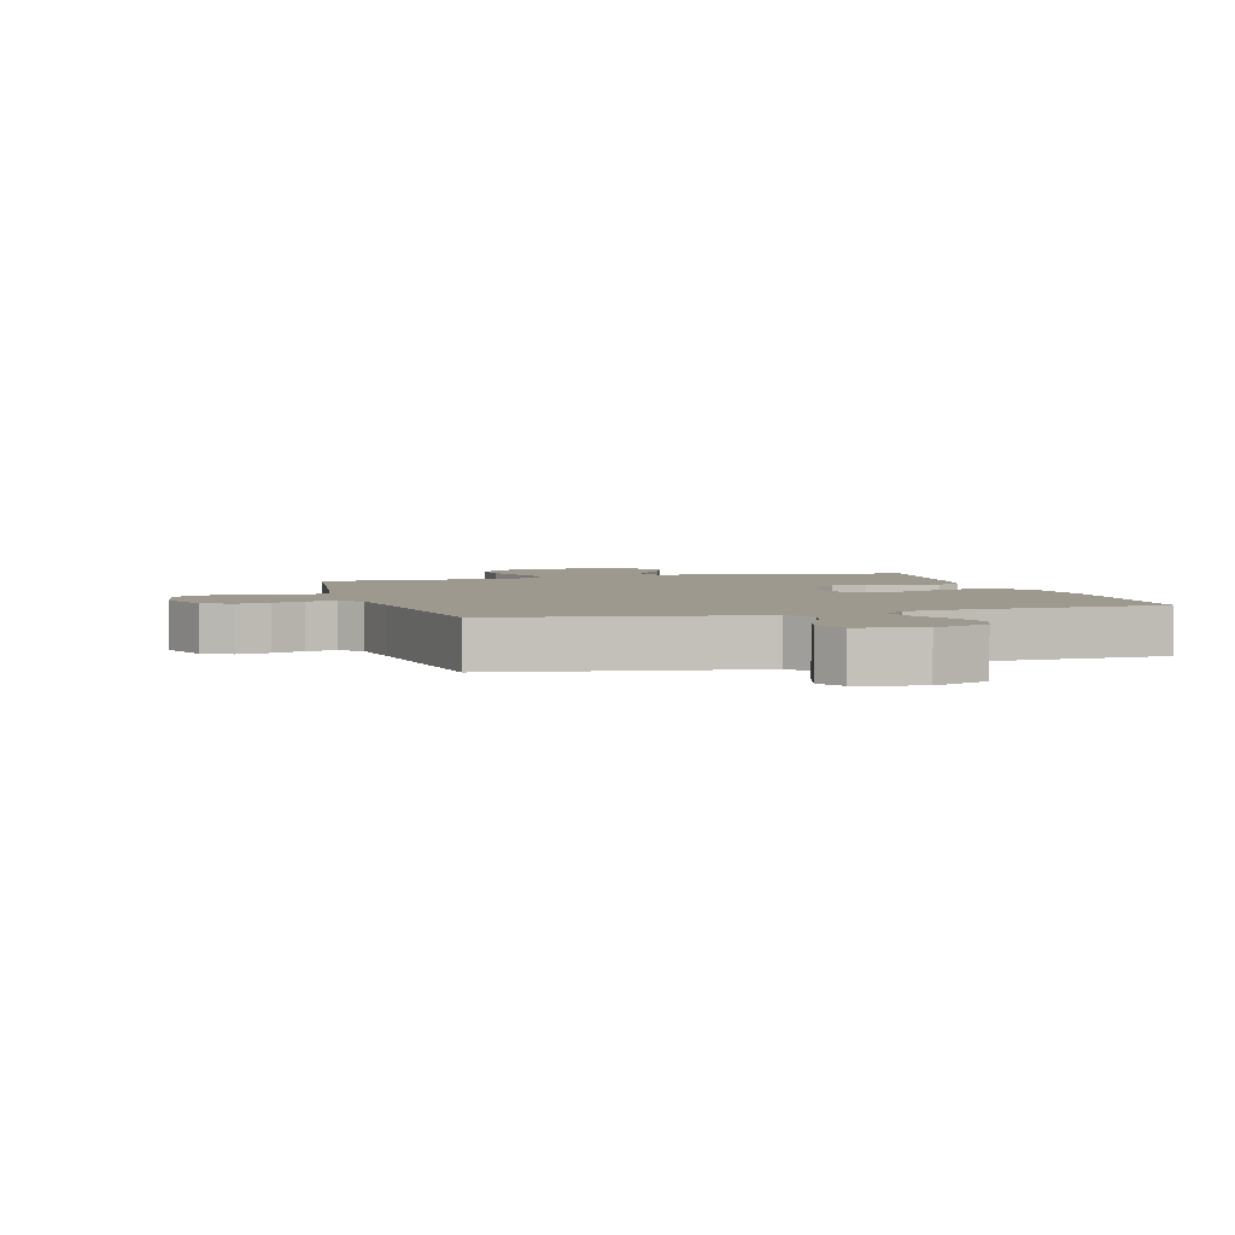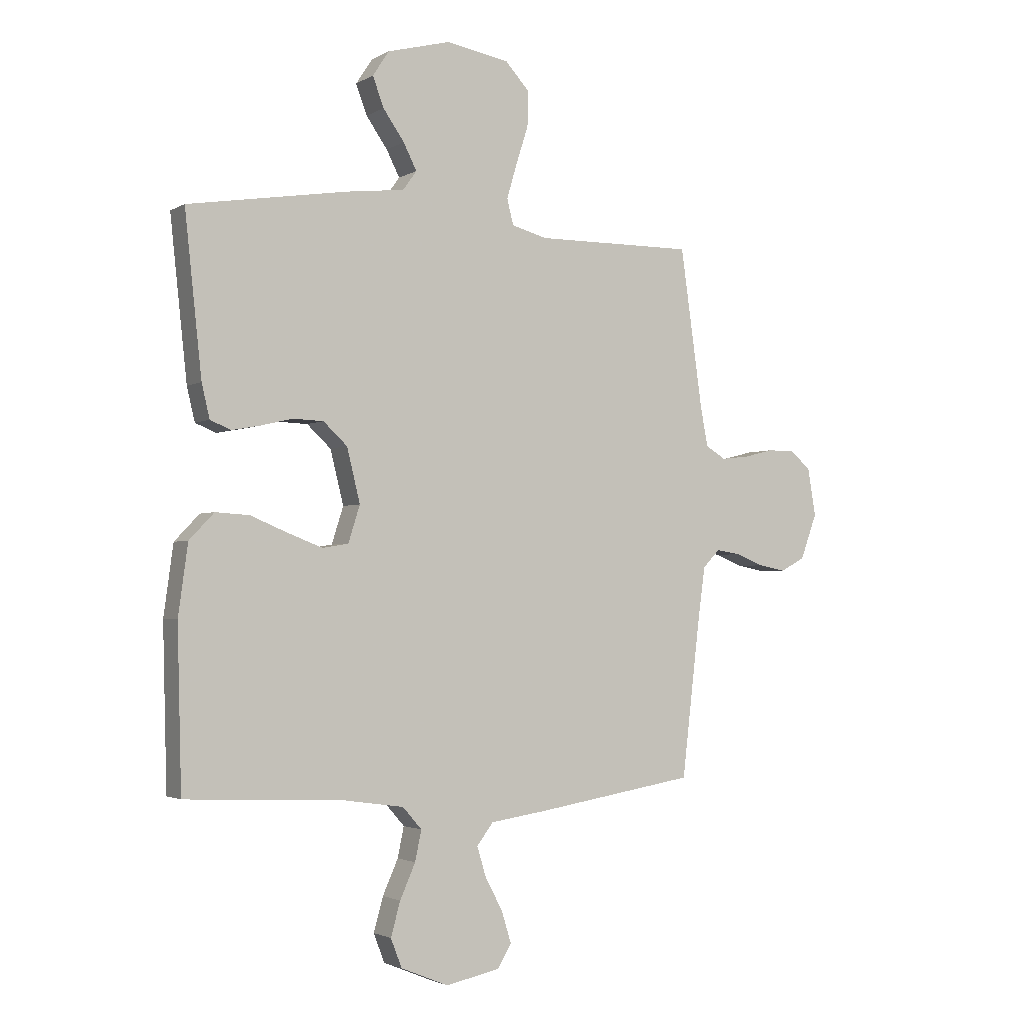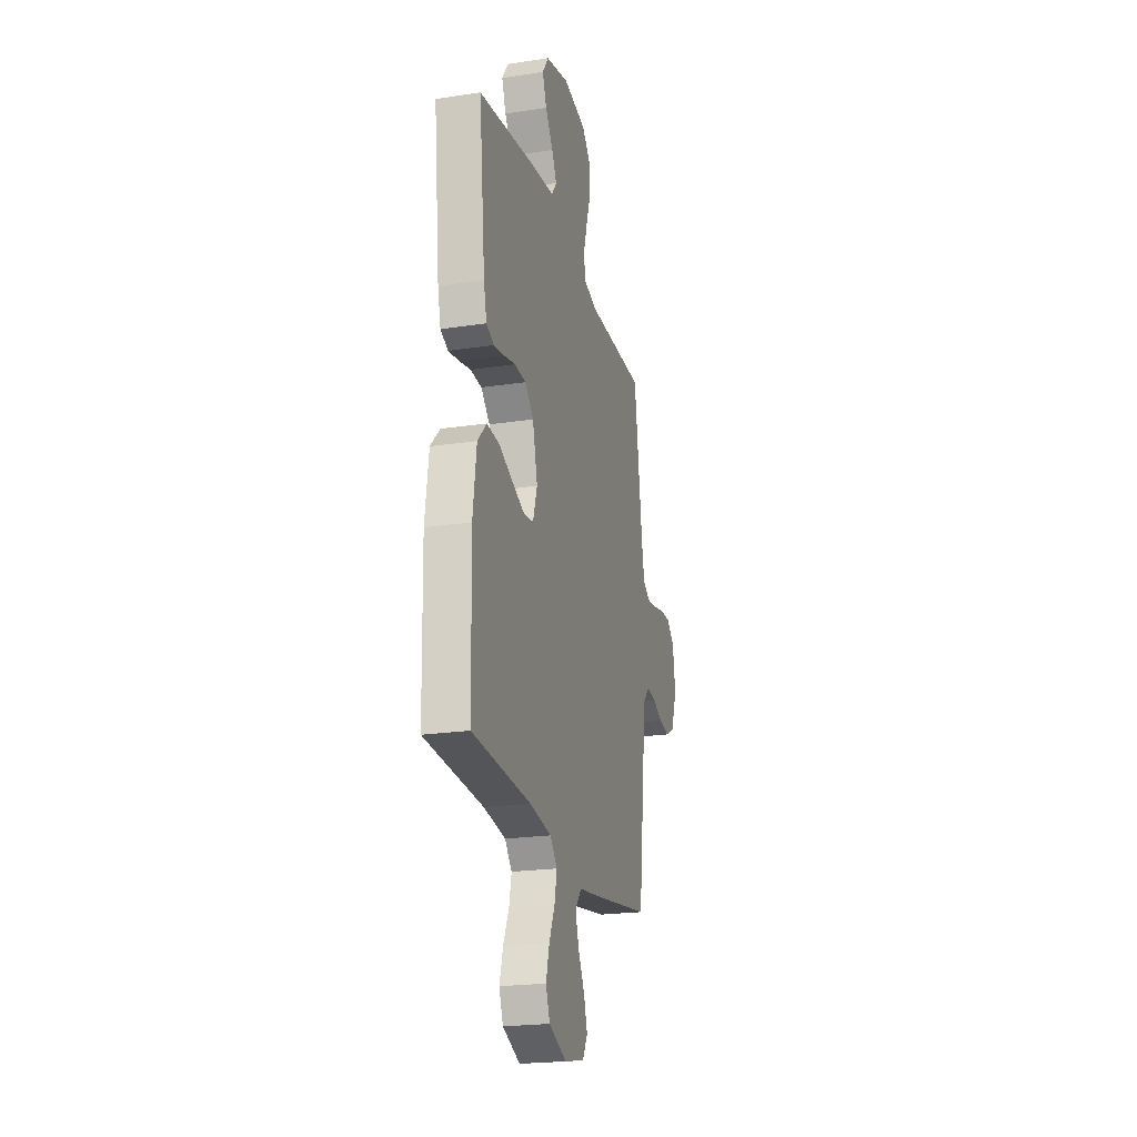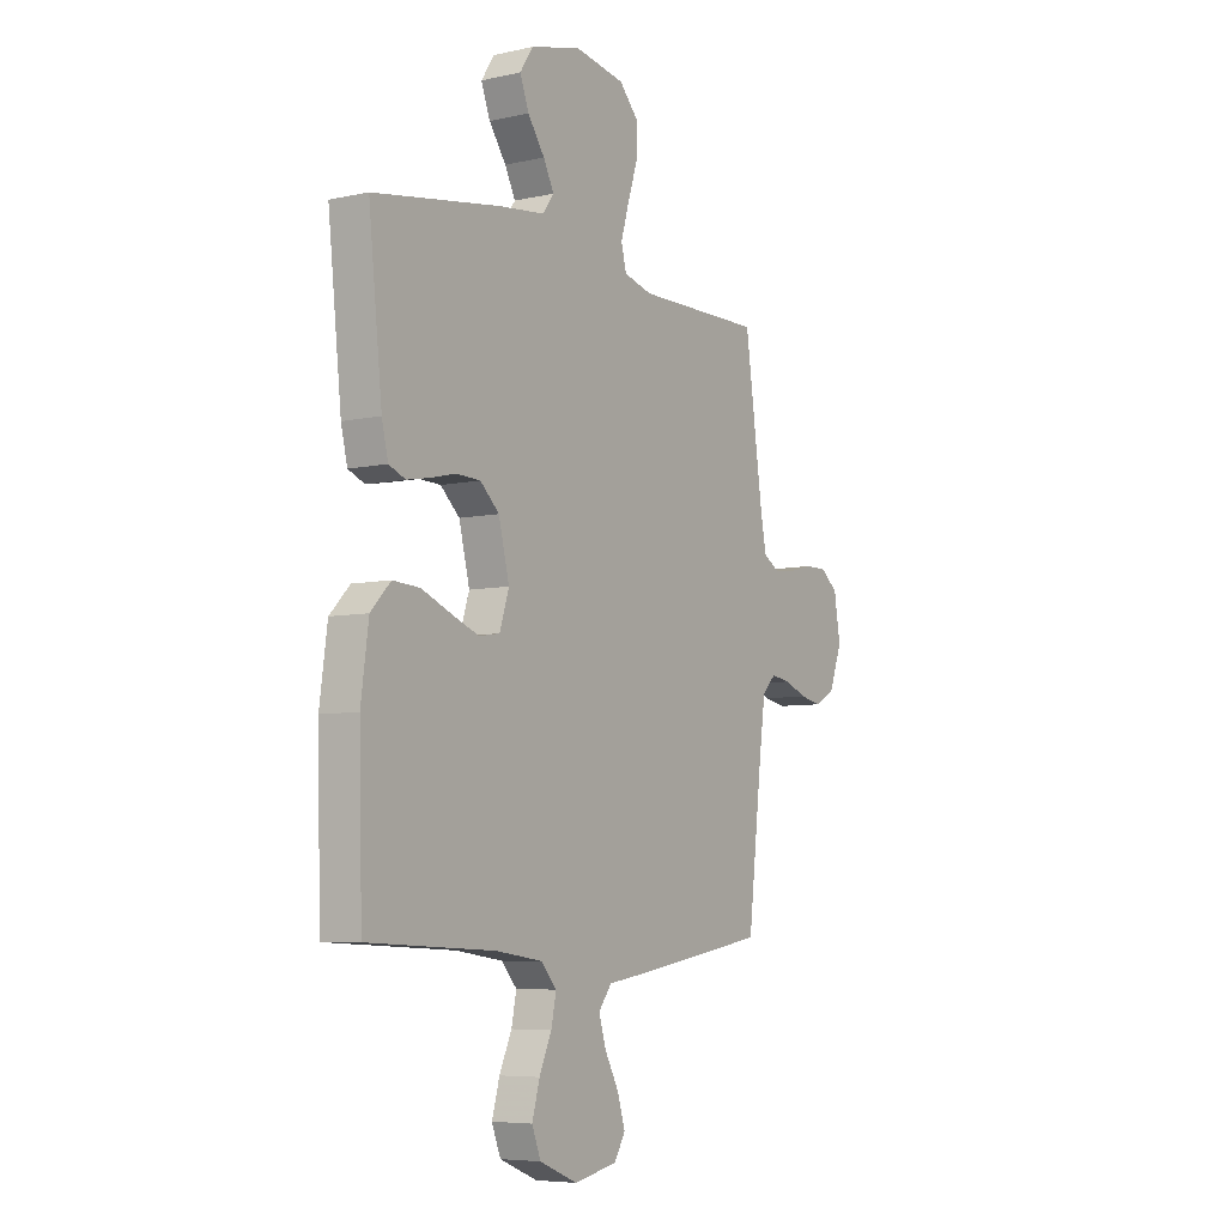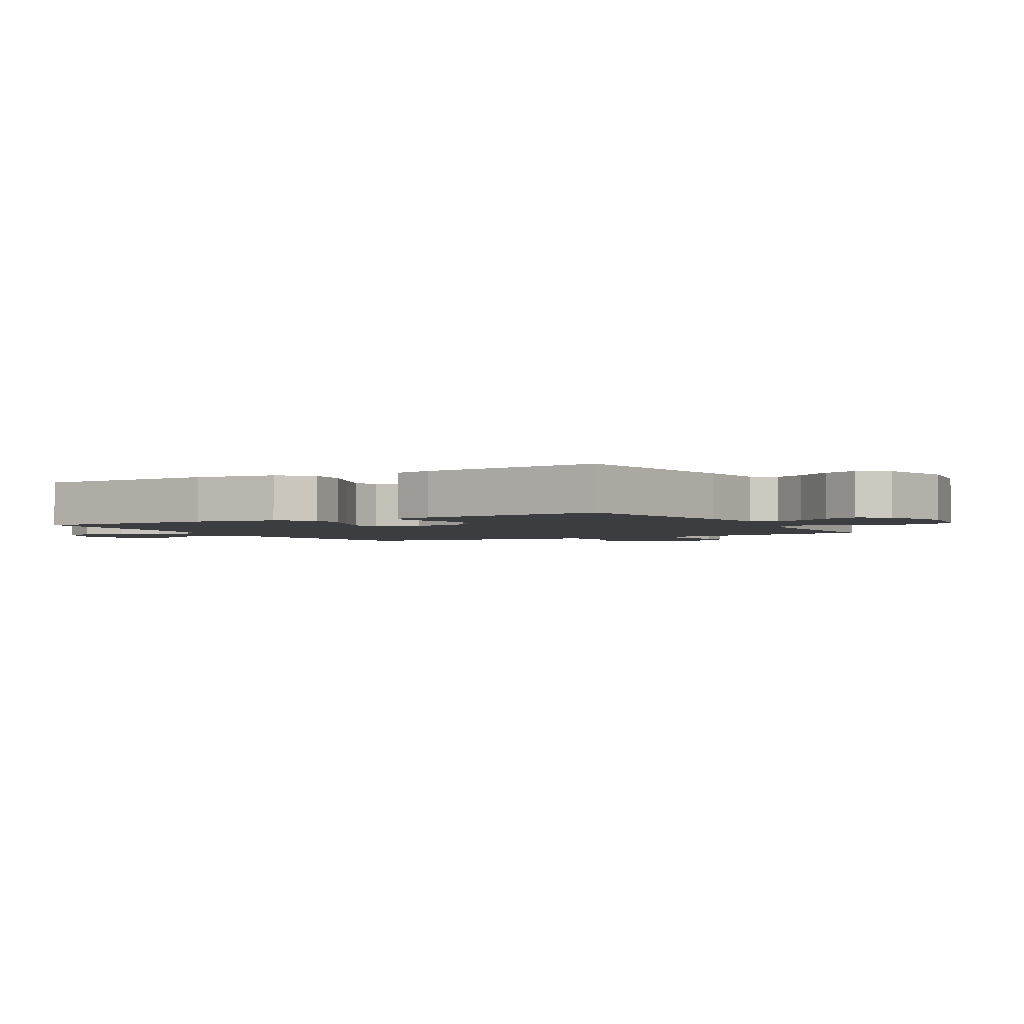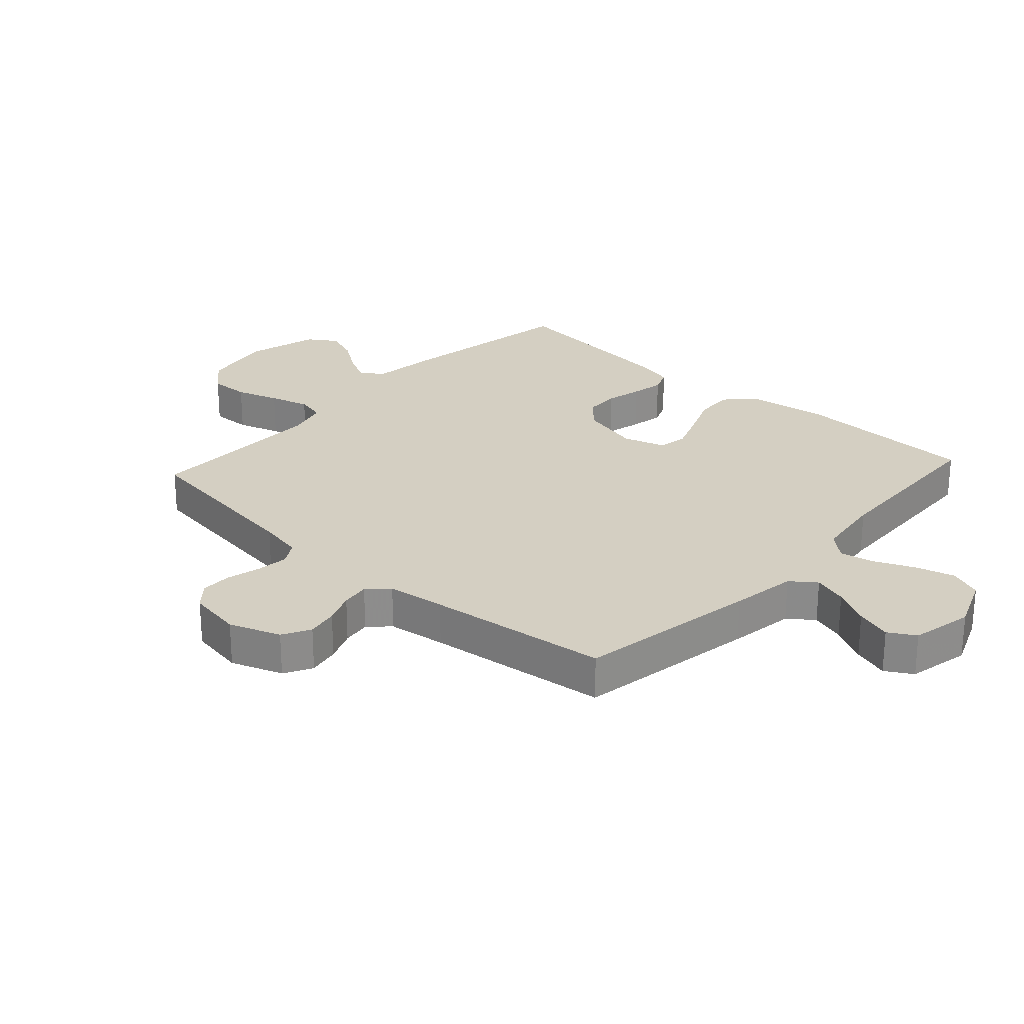
<metadata>
{"format":"obj","ext":"obj","renderer":"f3d","projection":"perspective","resolution":1024,"background":"white","views":[{"elev":3.5,"azim":163.8,"up":"+Y"},{"elev":-2.4,"azim":-28.9,"up":"+Z"},{"elev":-22.2,"azim":-75.3,"up":"+Z"},{"elev":-6.4,"azim":-56.7,"up":"+Z"},{"elev":-2.4,"azim":-60.4,"up":"+Y"},{"elev":25.8,"azim":132.4,"up":"+Y"}]}
</metadata>
<code>
v -0.5 0.07 -0.5
v -0.508 0.07 -0.2
v -0.49 0.07 -0.068
v -0.443 0.07 -0.019
v -0.379 0.07 -0.023
v -0.309 0.07 -0.052
v -0.244 0.07 -0.077
v -0.195 0.07 -0.069
v -0.173 0.07 0
v -0.198 0.07 0.101
v -0.243 0.07 0.143
v -0.301 0.07 0.145
v -0.36 0.07 0.131
v -0.414 0.07 0.121
v -0.453 0.07 0.137
v -0.468 0.07 0.2
v -0.5 0.07 0.5
v -0.2 0.07 0.548
v -0.09 0.07 0.561
v -0.064 0.07 0.597
v -0.089 0.07 0.646
v -0.129 0.07 0.703
v -0.15 0.07 0.759
v -0.119 0.07 0.806
v 0 0.07 0.837
v 0.119 0.07 0.816
v 0.165 0.07 0.766
v 0.163 0.07 0.7
v 0.14 0.07 0.629
v 0.121 0.07 0.564
v 0.133 0.07 0.516
v 0.2 0.07 0.498
v 0.5 0.07 0.5
v 0.542 0.07 0.2
v 0.556 0.07 0.127
v 0.594 0.07 0.104
v 0.646 0.07 0.11
v 0.702 0.07 0.124
v 0.754 0.07 0.124
v 0.793 0.07 0.09
v 0.808 0.07 0
v 0.777 0.07 -0.084
v 0.731 0.07 -0.109
v 0.679 0.07 -0.099
v 0.627 0.07 -0.078
v 0.58 0.07 -0.071
v 0.548 0.07 -0.104
v 0.535 0.07 -0.2
v 0.5 0.07 -0.5
v 0.2 0.07 -0.549
v 0.091 0.07 -0.565
v 0.06 0.07 -0.606
v 0.077 0.07 -0.662
v 0.11 0.07 -0.724
v 0.128 0.07 -0.783
v 0.102 0.07 -0.827
v 0 0.07 -0.848
v -0.09 0.07 -0.811
v -0.111 0.07 -0.757
v -0.093 0.07 -0.693
v -0.064 0.07 -0.628
v -0.052 0.07 -0.571
v -0.088 0.07 -0.53
v -0.2 0.07 -0.514
v -0.5 0 -0.5
v -0.508 0 -0.2
v -0.49 0 -0.068
v -0.443 0 -0.019
v -0.379 0 -0.023
v -0.309 0 -0.052
v -0.244 0 -0.077
v -0.195 0 -0.069
v -0.173 0 0
v -0.198 0 0.101
v -0.243 0 0.143
v -0.301 0 0.145
v -0.36 0 0.131
v -0.414 0 0.121
v -0.453 0 0.137
v -0.468 0 0.2
v -0.5 0 0.5
v -0.2 0 0.548
v -0.09 0 0.561
v -0.064 0 0.597
v -0.089 0 0.646
v -0.129 0 0.703
v -0.15 0 0.759
v -0.119 0 0.806
v 0 0 0.837
v 0.119 0 0.816
v 0.165 0 0.766
v 0.163 0 0.7
v 0.14 0 0.629
v 0.121 0 0.564
v 0.133 0 0.516
v 0.2 0 0.498
v 0.5 0 0.5
v 0.542 0 0.2
v 0.556 0 0.127
v 0.594 0 0.104
v 0.646 0 0.11
v 0.702 0 0.124
v 0.754 0 0.124
v 0.793 0 0.09
v 0.808 0 0
v 0.777 0 -0.084
v 0.731 0 -0.109
v 0.679 0 -0.099
v 0.627 0 -0.078
v 0.58 0 -0.071
v 0.548 0 -0.104
v 0.535 0 -0.2
v 0.5 0 -0.5
v 0.2 0 -0.549
v 0.091 0 -0.565
v 0.06 0 -0.606
v 0.077 0 -0.662
v 0.11 0 -0.724
v 0.128 0 -0.783
v 0.102 0 -0.827
v 0 0 -0.848
v -0.09 0 -0.811
v -0.111 0 -0.757
v -0.093 0 -0.693
v -0.064 0 -0.628
v -0.052 0 -0.571
v -0.088 0 -0.53
v -0.2 0 -0.514
f 59 60 61
f 58 59 61
f 57 58 61
f 56 57 61
f 55 56 61
f 54 55 61
f 53 54 61
f 52 53 61 62
f 51 52 62 63
f 50 51 63
f 49 50 63
f 48 49 63
f 43 44 45
f 42 43 45
f 41 42 45
f 40 41 45
f 39 40 45
f 38 39 45
f 37 38 45
f 36 37 45 46
f 35 36 46 47
f 32 33 34
f 48 63 64
f 47 48 64
f 35 47 64
f 34 35 64
f 32 34 64
f 31 32 64
f 27 28 29
f 26 27 29
f 25 26 29
f 24 25 29
f 23 24 29
f 22 23 29
f 21 22 29
f 17 18 19
f 16 17 19
f 15 16 19
f 14 15 19
f 13 14 19
f 12 13 19
f 11 12 19 20
f 10 11 20
f 9 10 20
f 4 5 6
f 3 4 6
f 2 3 6
f 1 2 6
f 64 1 6
f 64 6 7
f 30 31 64
f 20 21 29 30
f 9 20 30 64
f 8 9 64
f 7 8 64
f 125 124 123
f 125 123 122
f 125 122 121
f 125 121 120
f 125 120 119
f 125 119 118
f 125 118 117
f 126 125 117 116
f 127 126 116 115
f 127 115 114
f 127 114 113
f 127 113 112
f 109 108 107
f 109 107 106
f 109 106 105
f 109 105 104
f 109 104 103
f 109 103 102
f 109 102 101
f 110 109 101 100
f 111 110 100 99
f 98 97 96
f 128 127 112
f 128 112 111
f 128 111 99
f 128 99 98
f 128 98 96
f 128 96 95
f 93 92 91
f 93 91 90
f 93 90 89
f 93 89 88
f 93 88 87
f 93 87 86
f 93 86 85
f 83 82 81
f 83 81 80
f 83 80 79
f 83 79 78
f 83 78 77
f 83 77 76
f 84 83 76 75
f 84 75 74
f 84 74 73
f 70 69 68
f 70 68 67
f 70 67 66
f 70 66 65
f 70 65 128
f 71 70 128
f 128 95 94
f 94 93 85 84
f 128 94 84 73
f 128 73 72
f 128 72 71
f 1 65 66 2
f 2 66 67 3
f 3 67 68 4
f 4 68 69 5
f 5 69 70 6
f 6 70 71 7
f 7 71 72 8
f 8 72 73 9
f 9 73 74 10
f 10 74 75 11
f 11 75 76 12
f 12 76 77 13
f 13 77 78 14
f 14 78 79 15
f 15 79 80 16
f 16 80 81 17
f 17 81 82 18
f 18 82 83 19
f 19 83 84 20
f 20 84 85 21
f 21 85 86 22
f 22 86 87 23
f 23 87 88 24
f 24 88 89 25
f 25 89 90 26
f 26 90 91 27
f 27 91 92 28
f 28 92 93 29
f 29 93 94 30
f 30 94 95 31
f 31 95 96 32
f 32 96 97 33
f 33 97 98 34
f 34 98 99 35
f 35 99 100 36
f 36 100 101 37
f 37 101 102 38
f 38 102 103 39
f 39 103 104 40
f 40 104 105 41
f 41 105 106 42
f 42 106 107 43
f 43 107 108 44
f 44 108 109 45
f 45 109 110 46
f 46 110 111 47
f 47 111 112 48
f 48 112 113 49
f 49 113 114 50
f 50 114 115 51
f 51 115 116 52
f 52 116 117 53
f 53 117 118 54
f 54 118 119 55
f 55 119 120 56
f 56 120 121 57
f 57 121 122 58
f 58 122 123 59
f 59 123 124 60
f 60 124 125 61
f 61 125 126 62
f 62 126 127 63
f 63 127 128 64
f 64 128 65 1

</code>
